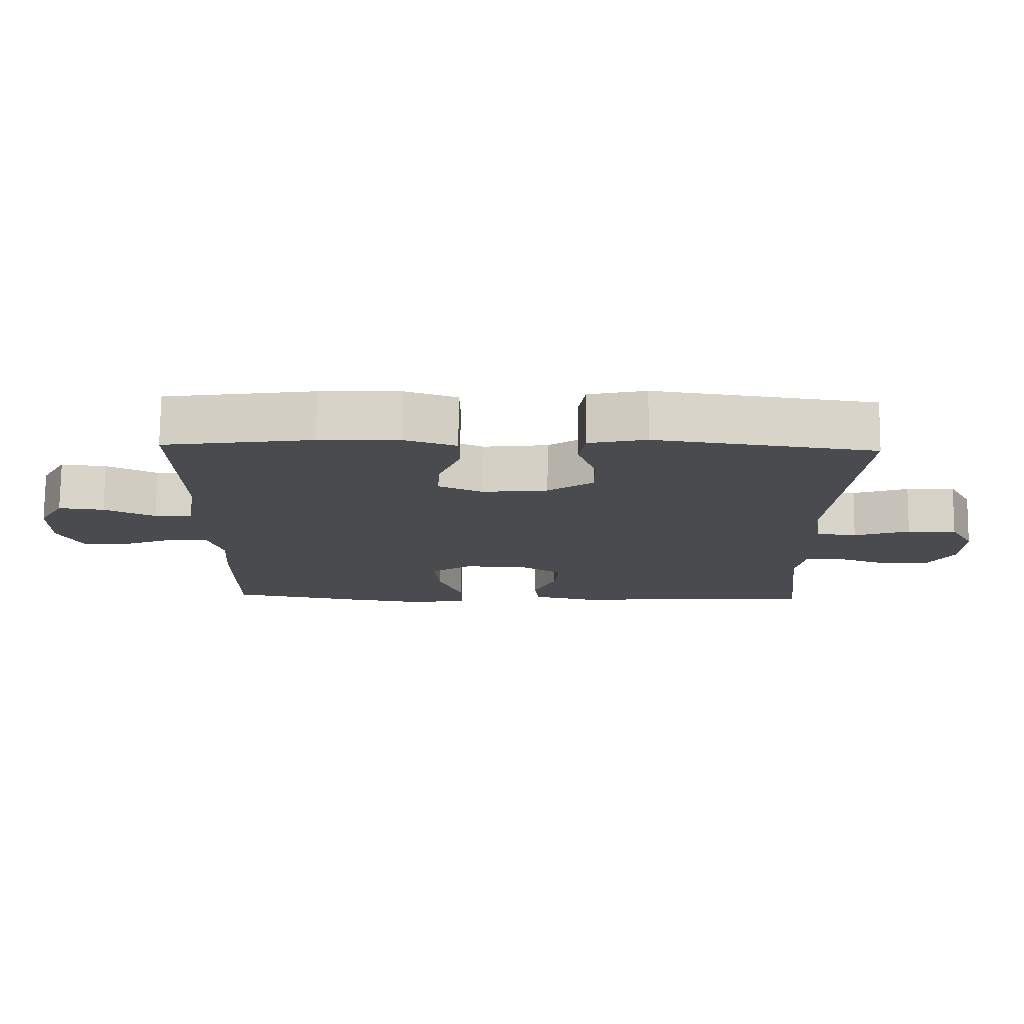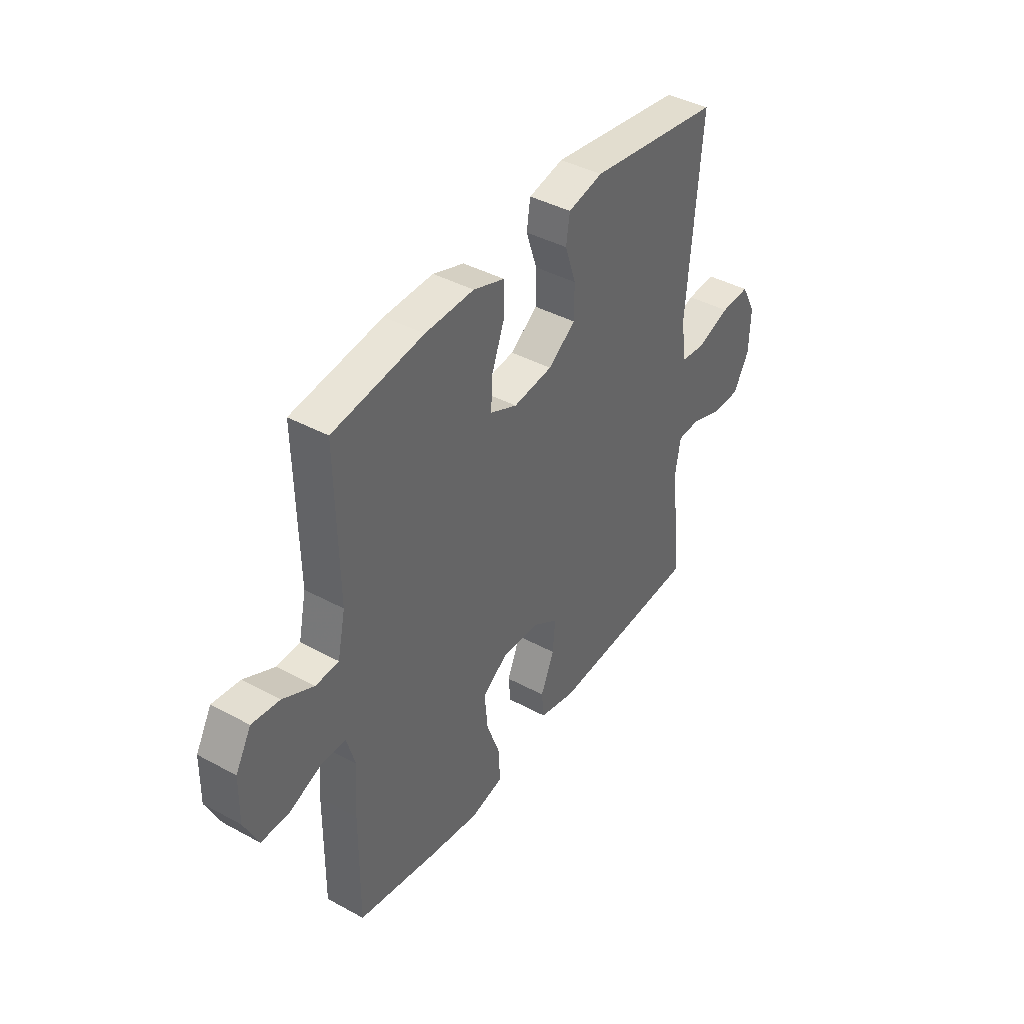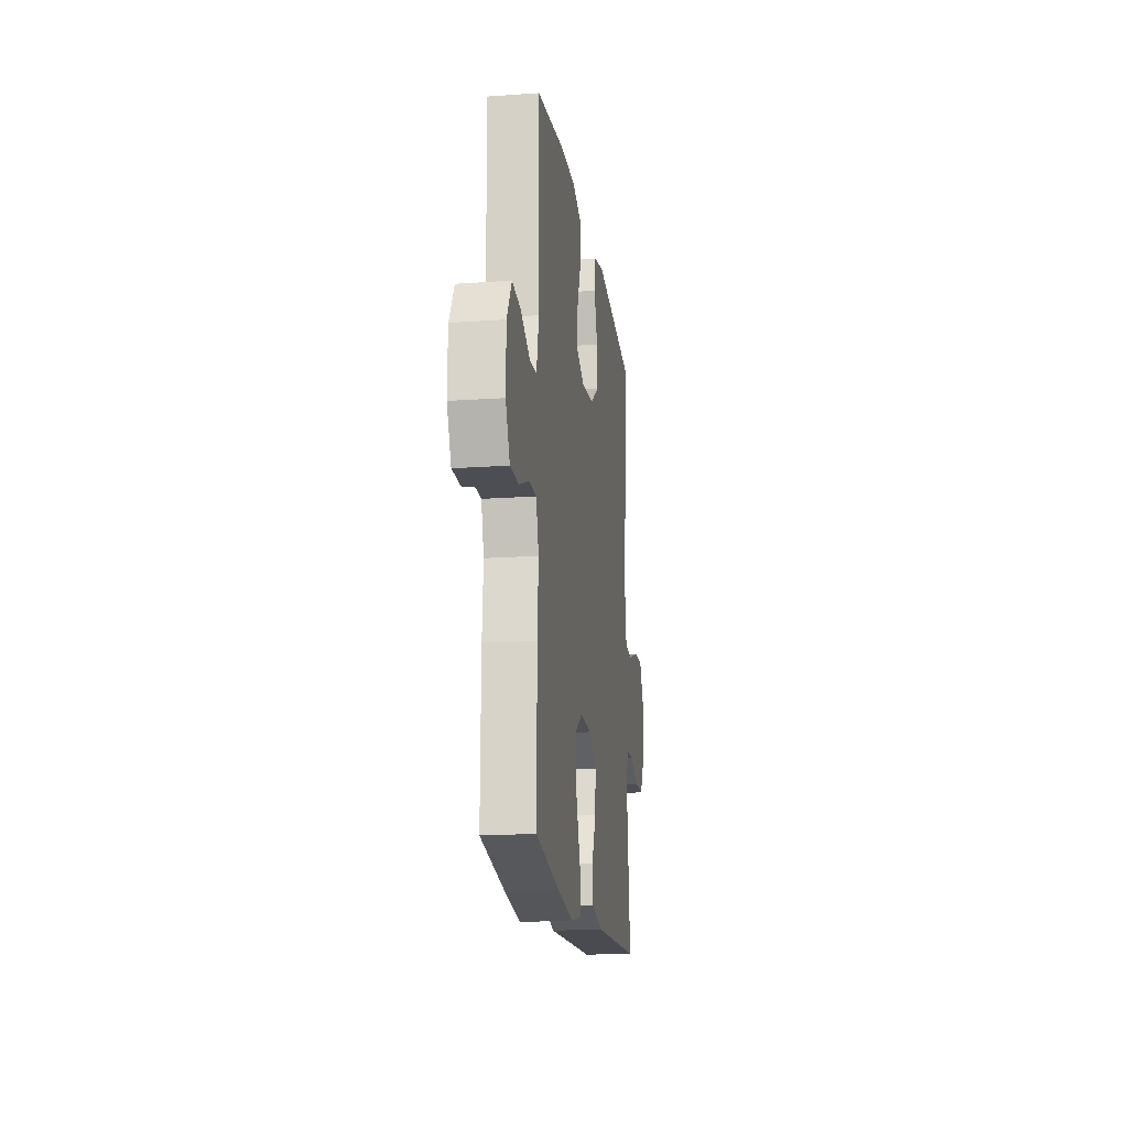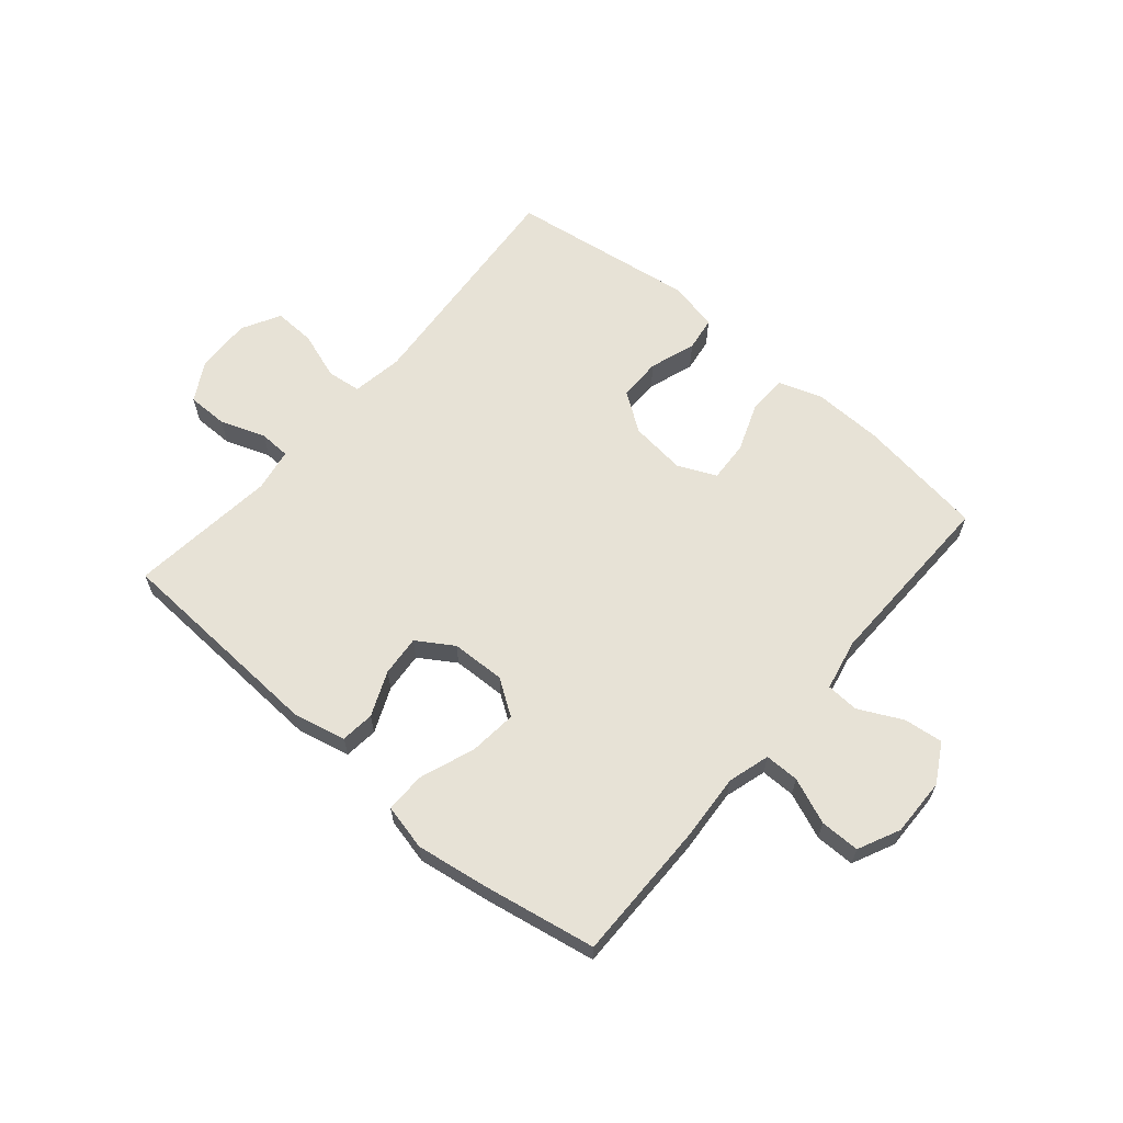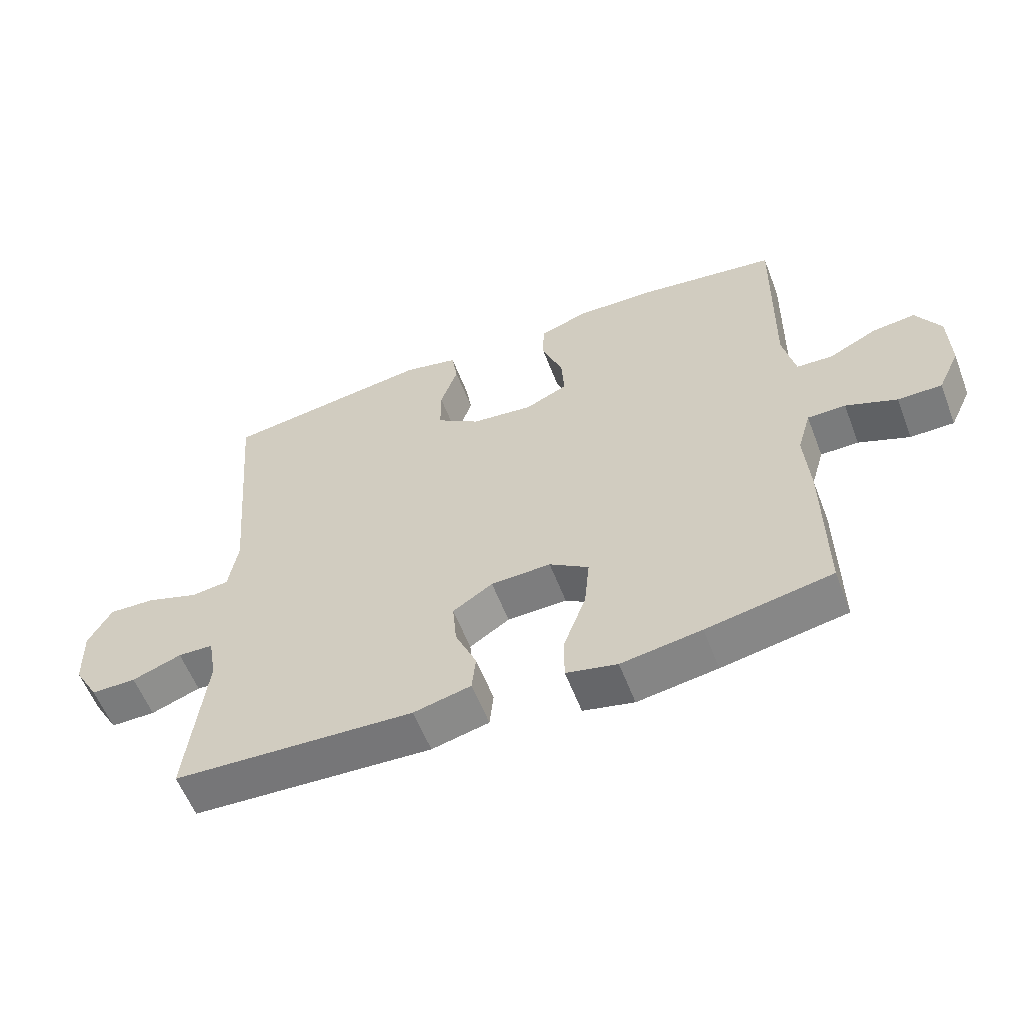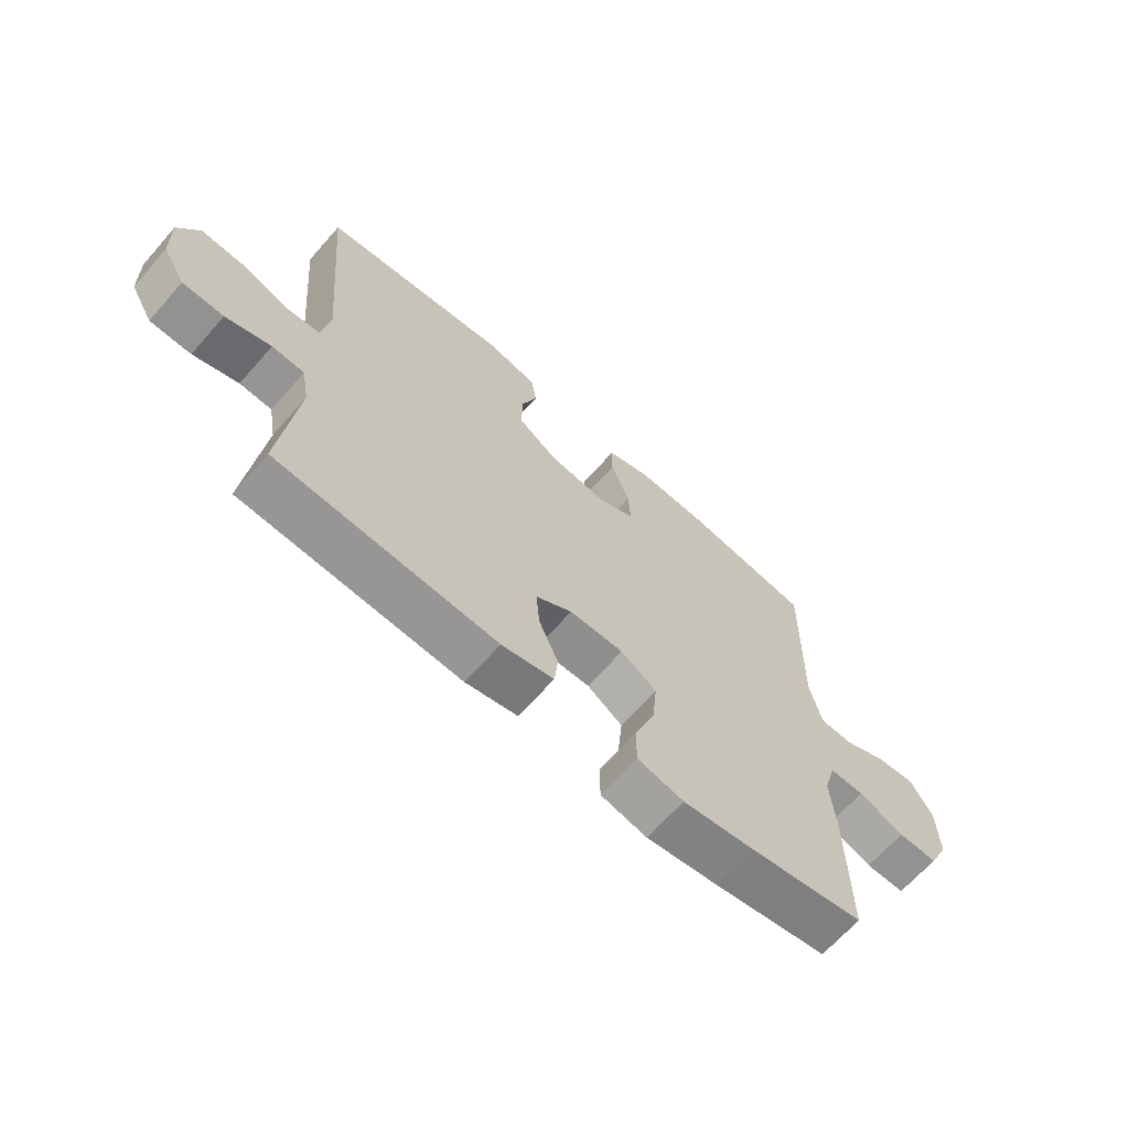
<metadata>
{"format":"obj","ext":"obj","renderer":"f3d","projection":"perspective","resolution":1024,"background":"white","views":[{"elev":75.9,"azim":0.5,"up":"+Z"},{"elev":41.0,"azim":-56.5,"up":"+Z"},{"elev":-17.4,"azim":-82.0,"up":"+Z"},{"elev":63.0,"azim":-139.5,"up":"+Y"},{"elev":-58.3,"azim":-159.0,"up":"+Z"},{"elev":-66.3,"azim":138.6,"up":"+Z"}]}
</metadata>
<code>
v 0.5 0.07 -0.5
v 0.126 0.07 -0.519
v 0.037 0.07 -0.498
v 0.031 0.07 -0.44
v 0.064 0.07 -0.363
v 0.07 0.07 -0.293
v 0.008 0.07 -0.253
v -0.085 0.07 -0.25
v -0.146 0.07 -0.291
v -0.138 0.07 -0.373
v -0.103 0.07 -0.468
v -0.103 0.07 -0.537
v -0.182 0.07 -0.555
v -0.306 0.07 -0.536
v -0.5 0.07 -0.5
v -0.498 0.07 -0.257
v -0.49 0.07 -0.144
v -0.511 0.07 -0.072
v -0.57 0.07 -0.072
v -0.649 0.07 -0.104
v -0.717 0.07 -0.104
v -0.751 0.07 -0.032
v -0.749 0.07 0.068
v -0.711 0.07 0.135
v -0.644 0.07 0.127
v -0.569 0.07 0.09
v -0.513 0.07 0.093
v -0.494 0.07 0.182
v -0.5 0.07 0.5
v -0.28 0.07 0.531
v -0.161 0.07 0.534
v -0.085 0.07 0.508
v -0.084 0.07 0.441
v -0.116 0.07 0.357
v -0.12 0.07 0.287
v -0.054 0.07 0.257
v 0.042 0.07 0.268
v 0.109 0.07 0.315
v 0.109 0.07 0.389
v 0.082 0.07 0.468
v 0.091 0.07 0.527
v 0.176 0.07 0.546
v 0.5 0.07 0.5
v 0.466 0.07 0.096
v 0.48 0.07 0.008
v 0.539 0.07 0.001
v 0.621 0.07 0.029
v 0.693 0.07 0.032
v 0.729 0.07 -0.034
v 0.726 0.07 -0.13
v 0.687 0.07 -0.198
v 0.617 0.07 -0.198
v 0.54 0.07 -0.17
v 0.485 0.07 -0.172
v 0.472 0.07 -0.246
v 0.5 0 -0.5
v 0.126 0 -0.519
v 0.037 0 -0.498
v 0.031 0 -0.44
v 0.064 0 -0.363
v 0.07 0 -0.293
v 0.008 0 -0.253
v -0.085 0 -0.25
v -0.146 0 -0.291
v -0.138 0 -0.373
v -0.103 0 -0.468
v -0.103 0 -0.537
v -0.182 0 -0.555
v -0.306 0 -0.536
v -0.5 0 -0.5
v -0.498 0 -0.257
v -0.49 0 -0.144
v -0.511 0 -0.072
v -0.57 0 -0.072
v -0.649 0 -0.104
v -0.717 0 -0.104
v -0.751 0 -0.032
v -0.749 0 0.068
v -0.711 0 0.135
v -0.644 0 0.127
v -0.569 0 0.09
v -0.513 0 0.093
v -0.494 0 0.182
v -0.5 0 0.5
v -0.28 0 0.531
v -0.161 0 0.534
v -0.085 0 0.508
v -0.084 0 0.441
v -0.116 0 0.357
v -0.12 0 0.287
v -0.054 0 0.257
v 0.042 0 0.268
v 0.109 0 0.315
v 0.109 0 0.389
v 0.082 0 0.468
v 0.091 0 0.527
v 0.176 0 0.546
v 0.5 0 0.5
v 0.466 0 0.096
v 0.48 0 0.008
v 0.539 0 0.001
v 0.621 0 0.029
v 0.693 0 0.032
v 0.729 0 -0.034
v 0.726 0 -0.13
v 0.687 0 -0.198
v 0.617 0 -0.198
v 0.54 0 -0.17
v 0.485 0 -0.172
v 0.472 0 -0.246
f 50 51 52 53
f 50 53 54
f 49 50 54
f 46 47 48 49
f 45 46 49 54
f 44 45 54 55
f 42 43 44
f 39 40 41 42
f 38 39 42 44
f 37 38 44 55
f 31 32 33 34
f 31 34 35
f 28 29 30 31
f 27 28 31 35
f 23 24 25 26
f 23 26 27
f 22 23 27
f 19 20 21 22
f 18 19 22 27
f 17 18 27 35
f 10 11 12 13
f 9 10 13 14
f 2 3 4 5
f 2 5 6
f 1 2 6
f 36 37 55 1
f 9 14 15 16
f 8 9 16 17
f 7 8 17 35
f 7 35 36
f 1 6 7 36
f 108 107 106 105
f 109 108 105
f 109 105 104
f 104 103 102 101
f 109 104 101 100
f 110 109 100 99
f 99 98 97
f 97 96 95 94
f 99 97 94 93
f 110 99 93 92
f 89 88 87 86
f 90 89 86
f 86 85 84 83
f 90 86 83 82
f 81 80 79 78
f 82 81 78
f 82 78 77
f 77 76 75 74
f 82 77 74 73
f 90 82 73 72
f 68 67 66 65
f 69 68 65 64
f 60 59 58 57
f 61 60 57
f 61 57 56
f 56 110 92 91
f 71 70 69 64
f 72 71 64 63
f 90 72 63 62
f 91 90 62
f 91 62 61 56
f 1 56 57 2
f 2 57 58 3
f 3 58 59 4
f 4 59 60 5
f 5 60 61 6
f 6 61 62 7
f 7 62 63 8
f 8 63 64 9
f 9 64 65 10
f 10 65 66 11
f 11 66 67 12
f 12 67 68 13
f 13 68 69 14
f 14 69 70 15
f 15 70 71 16
f 16 71 72 17
f 17 72 73 18
f 18 73 74 19
f 19 74 75 20
f 20 75 76 21
f 21 76 77 22
f 22 77 78 23
f 23 78 79 24
f 24 79 80 25
f 25 80 81 26
f 26 81 82 27
f 27 82 83 28
f 28 83 84 29
f 29 84 85 30
f 30 85 86 31
f 31 86 87 32
f 32 87 88 33
f 33 88 89 34
f 34 89 90 35
f 35 90 91 36
f 36 91 92 37
f 37 92 93 38
f 38 93 94 39
f 39 94 95 40
f 40 95 96 41
f 41 96 97 42
f 42 97 98 43
f 43 98 99 44
f 44 99 100 45
f 45 100 101 46
f 46 101 102 47
f 47 102 103 48
f 48 103 104 49
f 49 104 105 50
f 50 105 106 51
f 51 106 107 52
f 52 107 108 53
f 53 108 109 54
f 54 109 110 55
f 55 110 56 1

</code>
